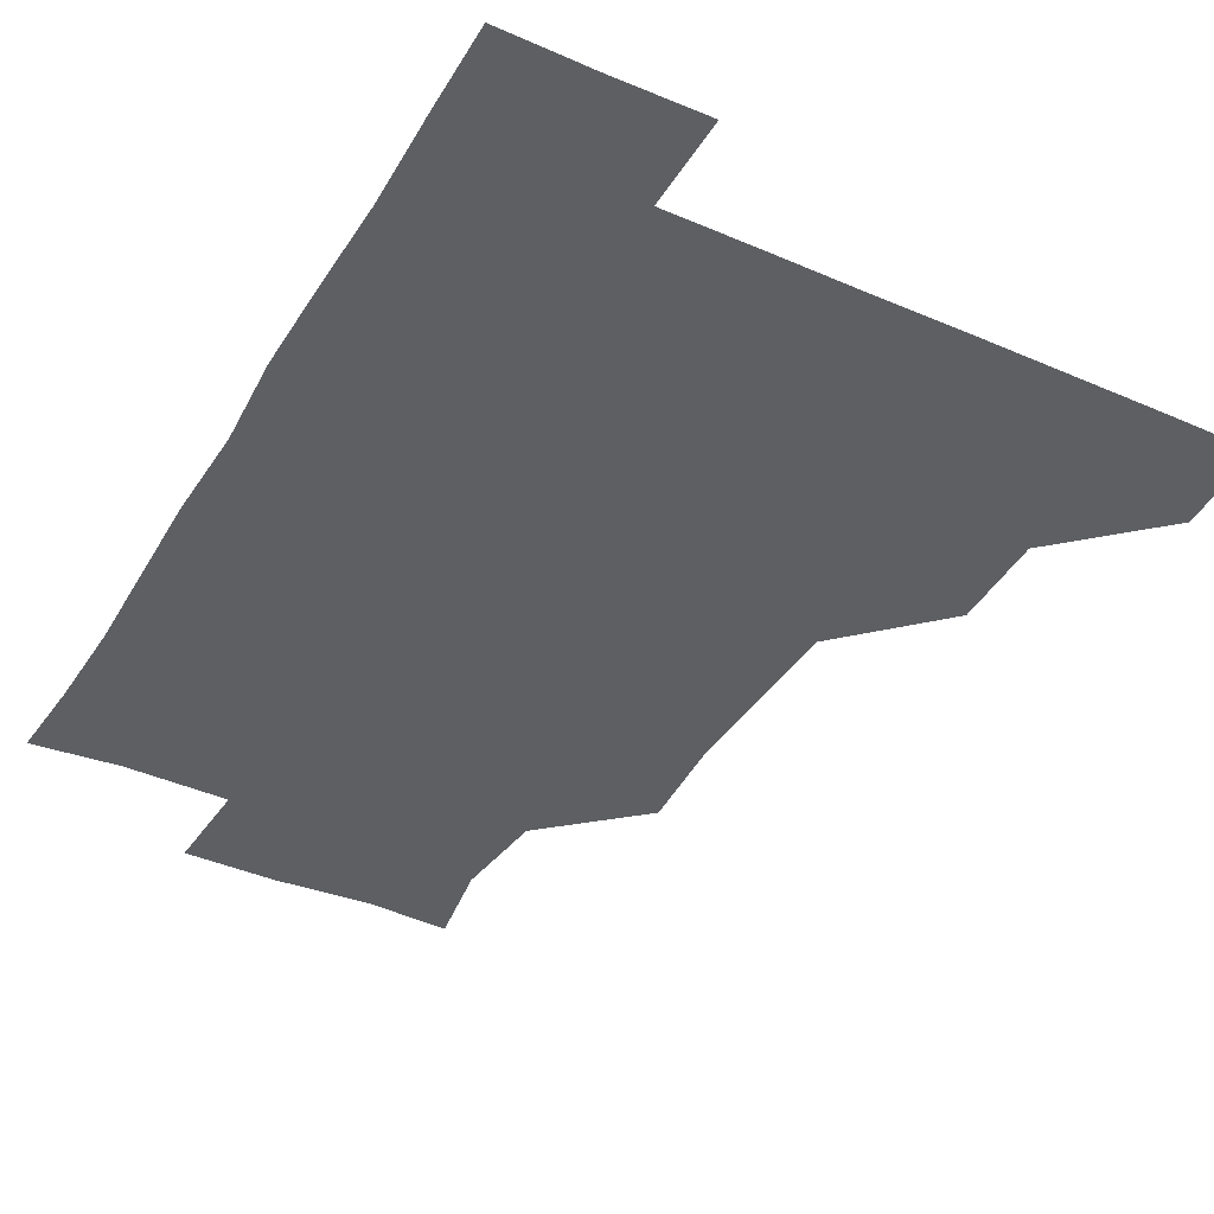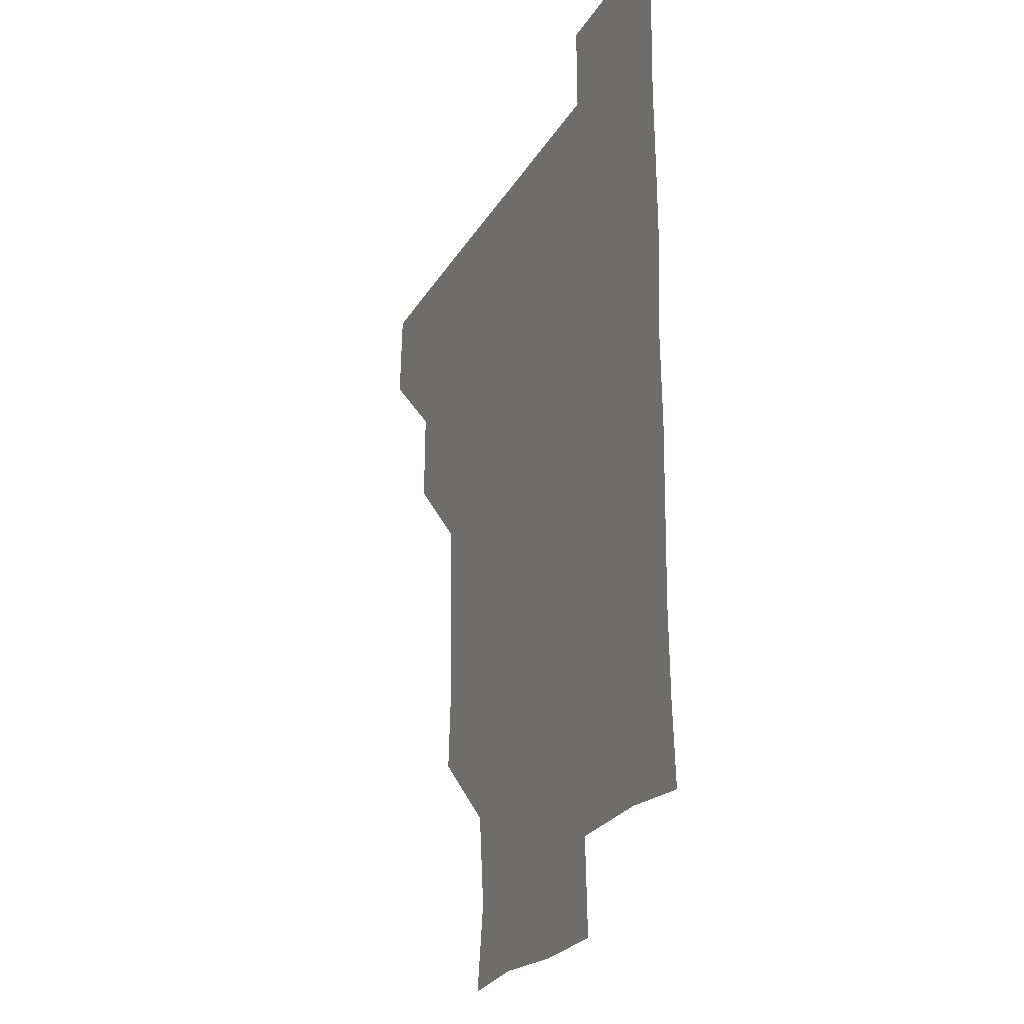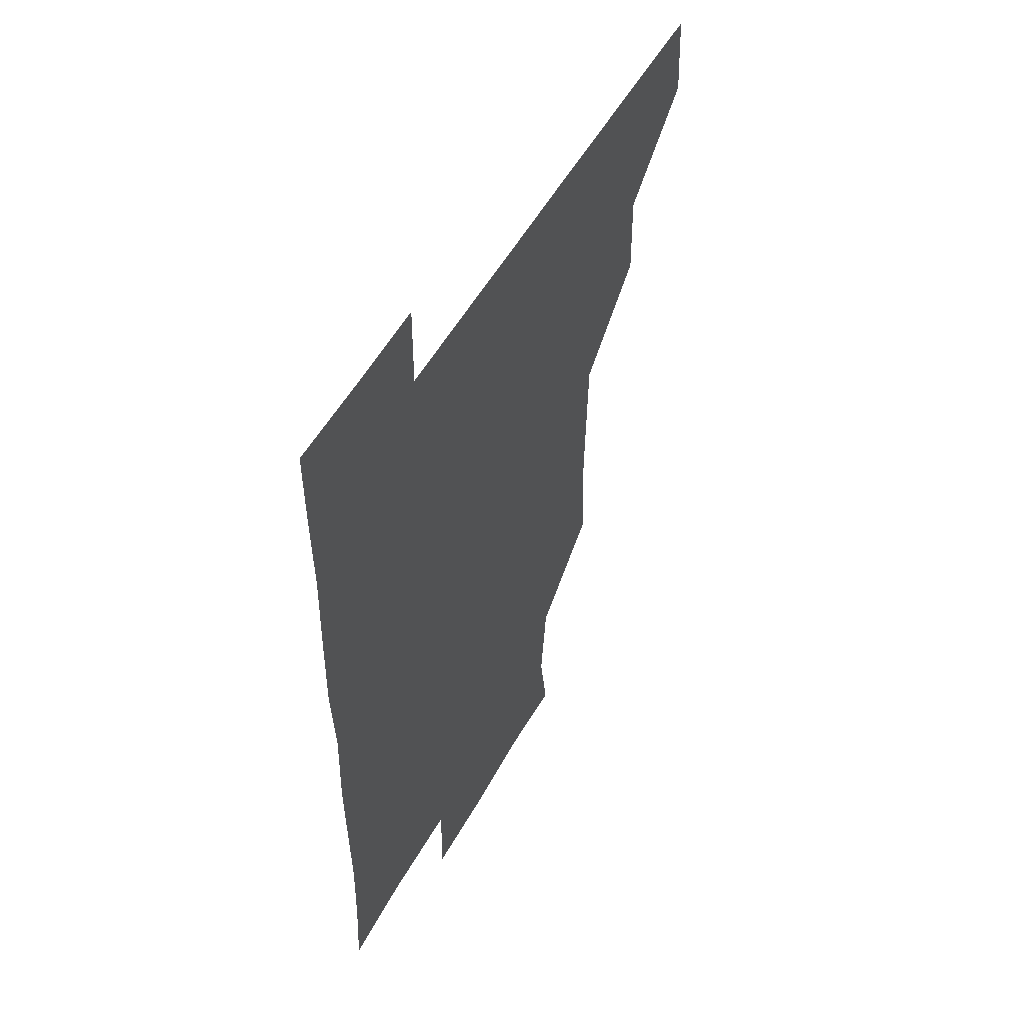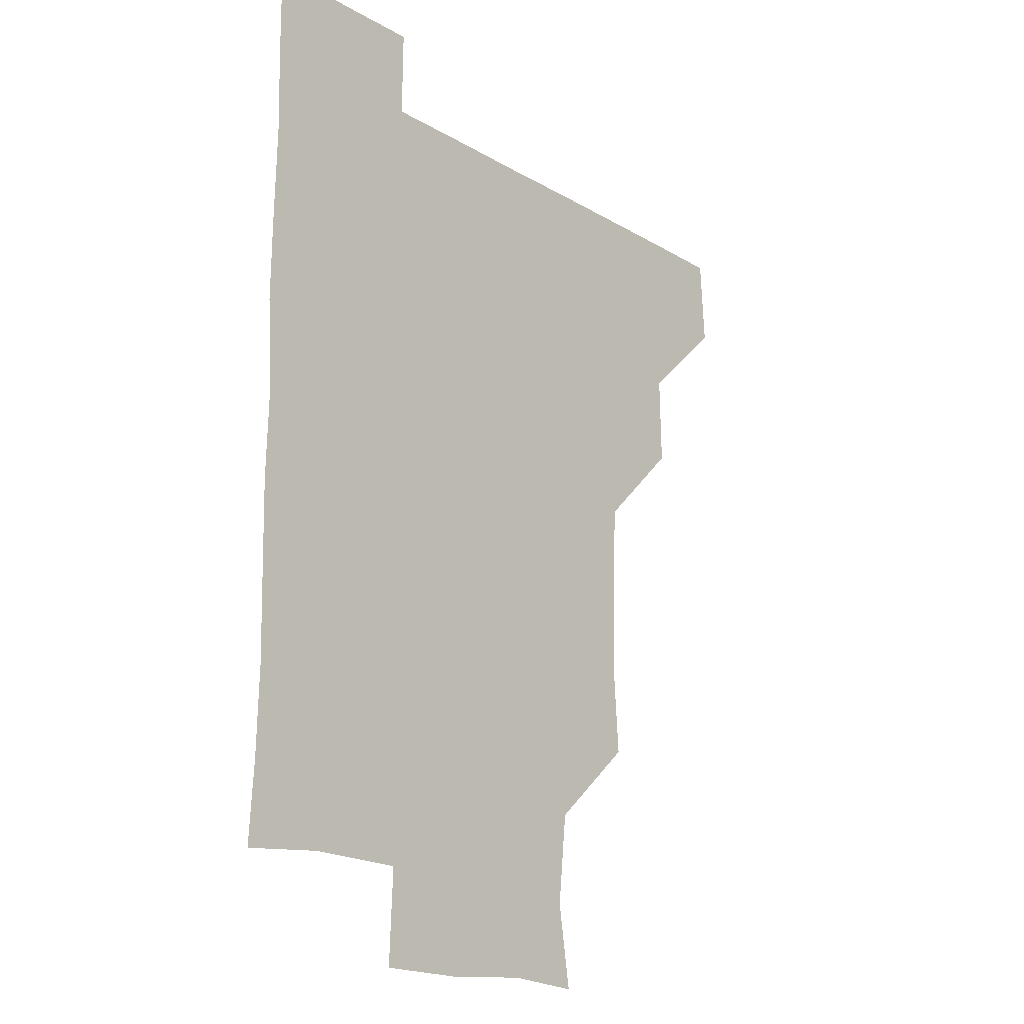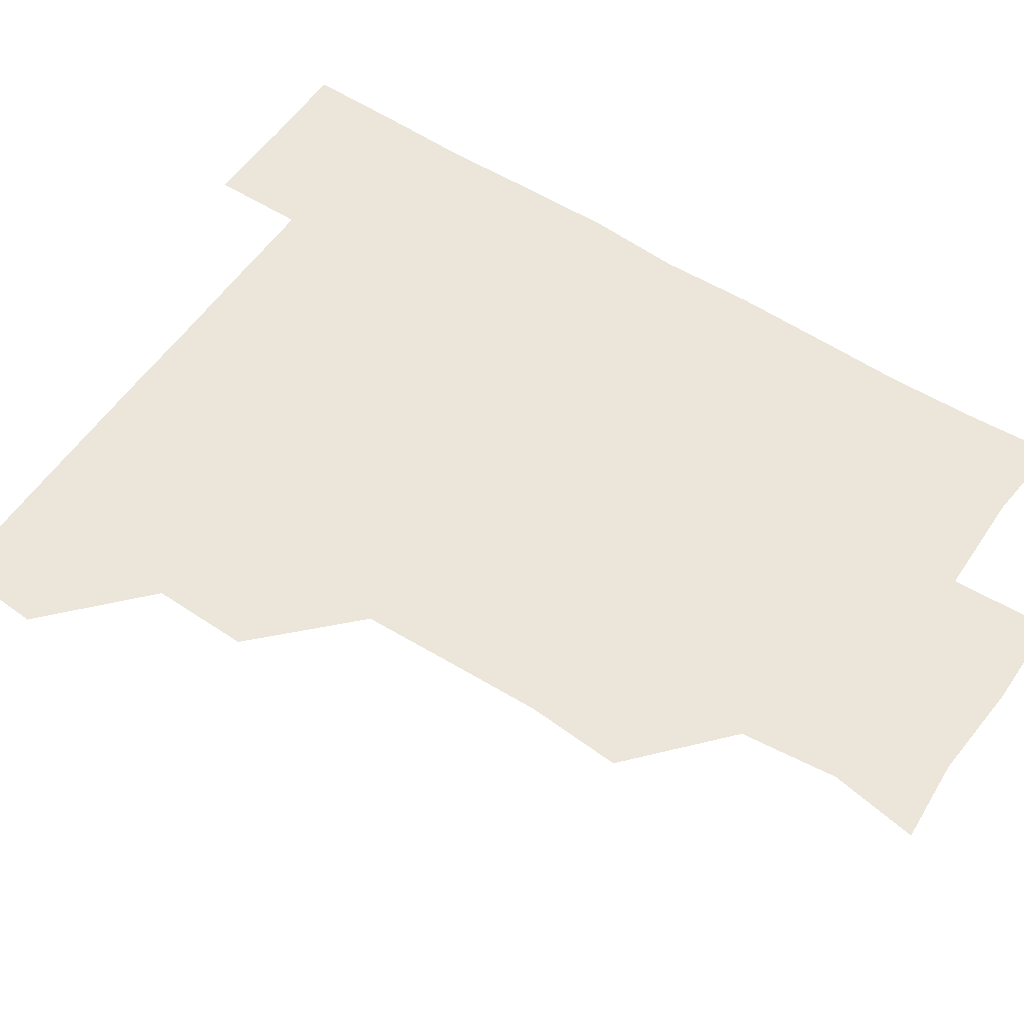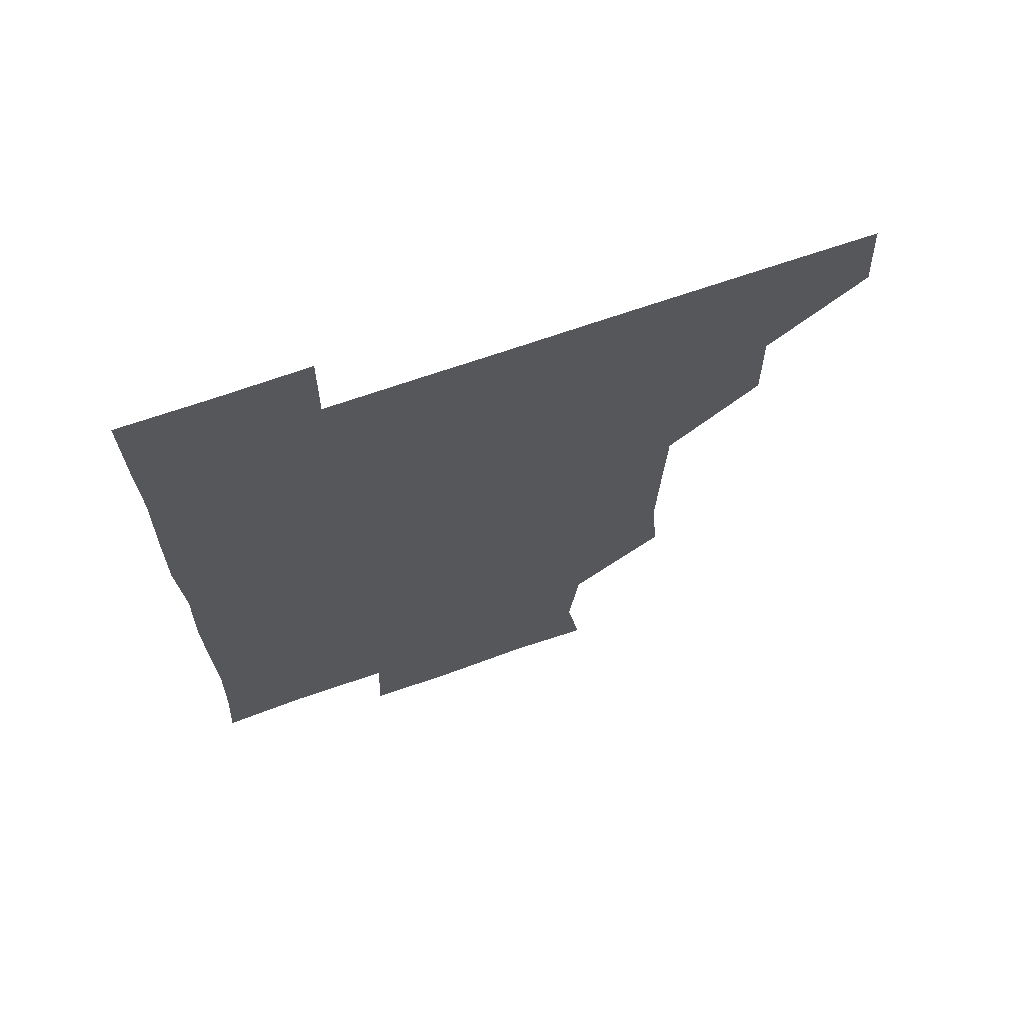
<metadata>
{"format":"obj","ext":"obj","renderer":"f3d","projection":"perspective","resolution":1024,"background":"white","views":[{"elev":-40.1,"azim":151.8,"up":"+Z"},{"elev":-23.5,"azim":66.9,"up":"+Y"},{"elev":53.4,"azim":118.6,"up":"+Y"},{"elev":-17.9,"azim":131.0,"up":"+Y"},{"elev":56.2,"azim":-55.9,"up":"+Z"},{"elev":68.8,"azim":160.7,"up":"+Y"}]}
</metadata>
<code>
v 479.9 450.1 0
v 481.8 480.6 0
v 511.1 389.2 0
v 511.8 420.8 0
v 511.7 451.5 0
v 511.2 480.9 0
v 541.4 267 0
v 543.5 298 0
v 542.7 328.5 0
v 541.6 359.5 0
v 540.9 390.4 0
v 541.6 421.7 0
v 541.5 451.2 0
v 541 481 0
v 571.2 179.2 0
v 575.7 207.9 0
v 572.5 239.5 0
v 572.3 272.2 0
v 572.2 302.5 0
v 571.8 331.9 0
v 571.6 362 0
v 571.7 392.2 0
v 571.4 421.6 0
v 571.6 451.1 0
v 570.8 481.1 0
v 598.2 180.9 0
v 602.7 212.5 0
v 601.4 242 0
v 601.5 273.2 0
v 601.5 302.2 0
v 601.3 332 0
v 601.2 361.8 0
v 601.3 392.1 0
v 601.1 421.3 0
v 601.2 451.2 0
v 601 480.9 0
v 629.8 178.8 0
v 630.6 213.3 0
v 631.4 243.1 0
v 631.1 272 0
v 630.8 302.6 0
v 631 332.4 0
v 631 362.3 0
v 630.9 392.1 0
v 631 421.5 0
v 631.2 451.3 0
v 630.9 481 0
v 660.4 179.1 0
v 659 211.4 0
v 660.1 242.8 0
v 660.4 273.3 0
v 660.6 302.3 0
v 660.4 332.4 0
v 660.5 362.2 0
v 660.5 392.1 0
v 660.7 421.7 0
v 660.9 451.5 0
v 661.2 481 0
v 660.8 511.2 0
v 693.3 212.1 0
v 689.8 242.8 0
v 689.2 272.8 0
v 688.8 303.4 0
v 690 331.7 0
v 689.6 362.2 0
v 689.8 392.1 0
v 689.9 421.9 0
v 690.2 451.8 0
v 690.5 481.2 0
v 691.1 510.7 0
v 722.2 209.5 0
v 720.4 237.2 0
v 719.5 266.9 0
v 720.1 297.2 0
v 720.6 327.4 0
v 719.6 358.4 0
v 721.4 388.5 0
v 720.9 418.6 0
v 720.1 450 0
v 720.7 480.6 0
v 720.9 510.9 0
f 4 5 1
f 1 5 2
f 5 6 2
f 10 11 3
f 3 11 4
f 11 12 4
f 4 12 5
f 12 13 5
f 5 13 6
f 13 14 6
f 17 18 7
f 7 18 8
f 18 19 8
f 8 19 9
f 19 20 9
f 9 20 10
f 20 21 10
f 10 21 11
f 21 22 11
f 11 22 12
f 22 23 12
f 12 23 13
f 23 24 13
f 13 24 14
f 24 25 14
f 15 26 16
f 26 27 16
f 16 27 17
f 27 28 17
f 17 28 18
f 28 29 18
f 18 29 19
f 29 30 19
f 19 30 20
f 30 31 20
f 20 31 21
f 31 32 21
f 21 32 22
f 32 33 22
f 22 33 23
f 33 34 23
f 23 34 24
f 34 35 24
f 24 35 25
f 35 36 25
f 26 37 27
f 37 38 27
f 27 38 28
f 38 39 28
f 28 39 29
f 39 40 29
f 29 40 30
f 40 41 30
f 30 41 31
f 41 42 31
f 31 42 32
f 42 43 32
f 32 43 33
f 43 44 33
f 33 44 34
f 44 45 34
f 34 45 35
f 45 46 35
f 35 46 36
f 46 47 36
f 37 48 38
f 48 49 38
f 38 49 39
f 49 50 39
f 39 50 40
f 50 51 40
f 40 51 41
f 51 52 41
f 41 52 42
f 52 53 42
f 42 53 43
f 53 54 43
f 43 54 44
f 54 55 44
f 44 55 45
f 55 56 45
f 45 56 46
f 56 57 46
f 46 57 47
f 57 58 47
f 49 60 50
f 60 61 50
f 50 61 51
f 61 62 51
f 51 62 52
f 62 63 52
f 52 63 53
f 63 64 53
f 53 64 54
f 64 65 54
f 54 65 55
f 65 66 55
f 55 66 56
f 66 67 56
f 56 67 57
f 67 68 57
f 57 68 58
f 68 69 58
f 58 69 59
f 69 70 59
f 60 71 61
f 71 72 61
f 61 72 62
f 72 73 62
f 62 73 63
f 73 74 63
f 63 74 64
f 74 75 64
f 64 75 65
f 75 76 65
f 65 76 66
f 76 77 66
f 66 77 67
f 77 78 67
f 67 78 68
f 78 79 68
f 68 79 69
f 79 80 69
f 69 80 70
f 80 81 70

</code>
